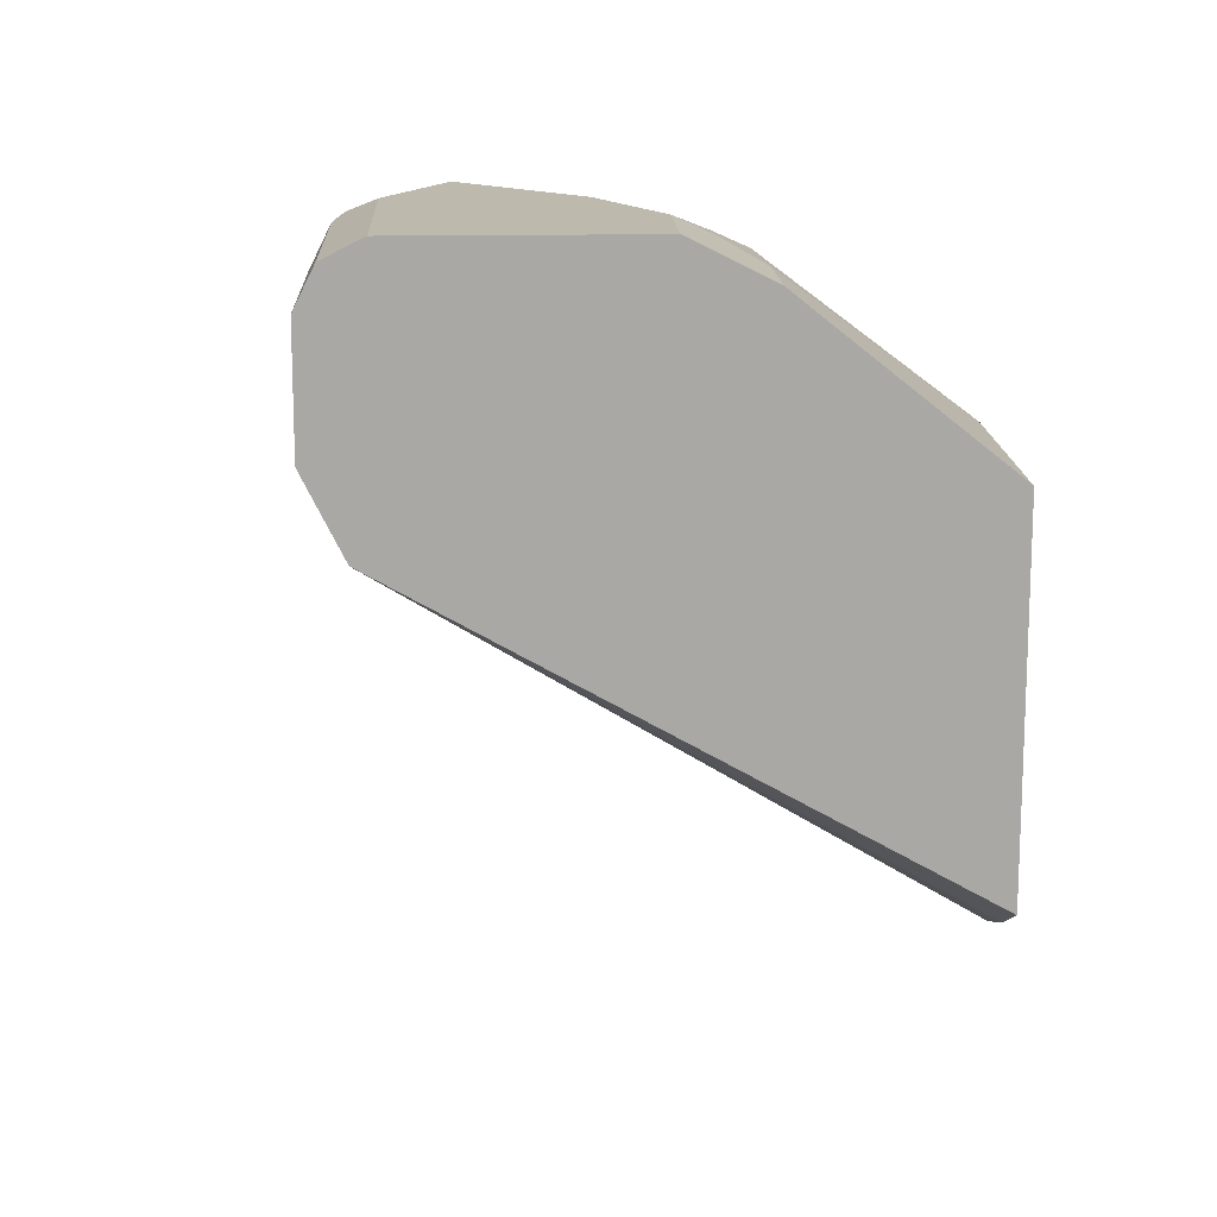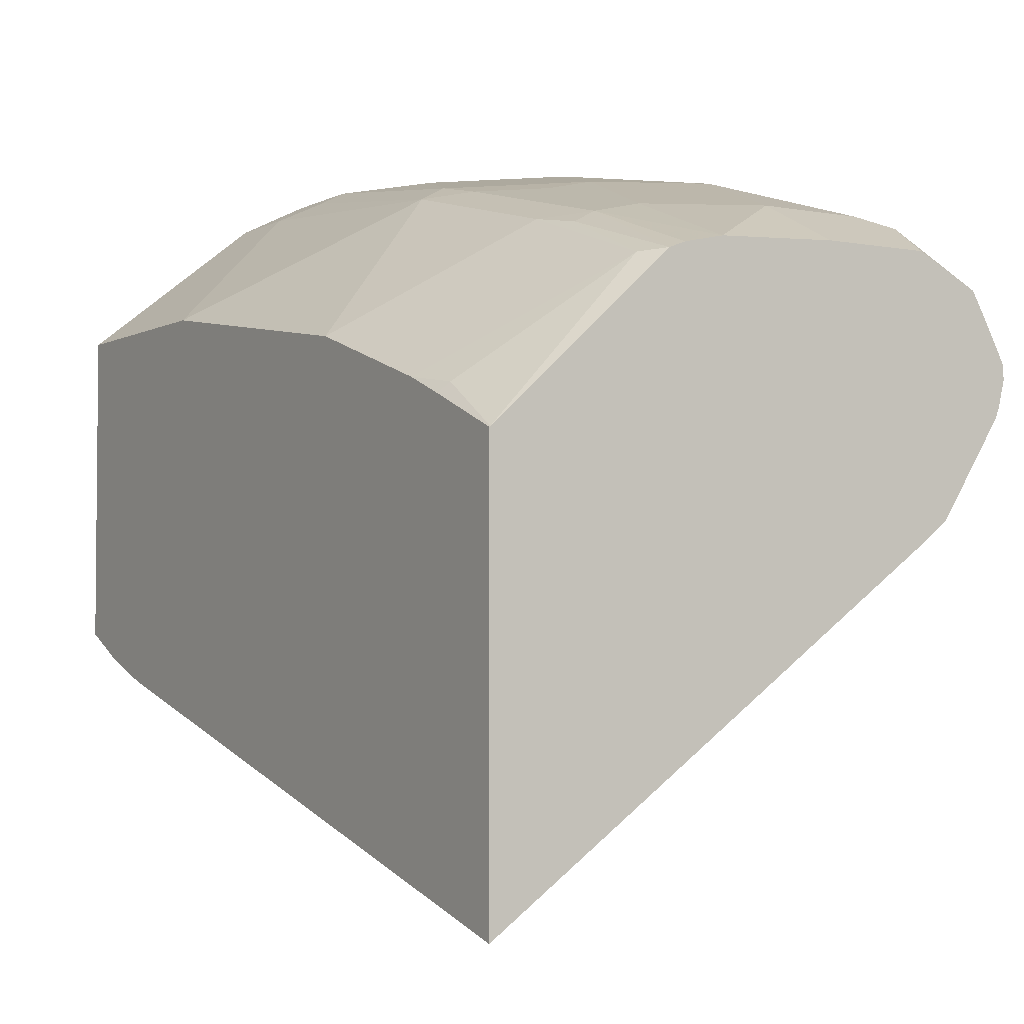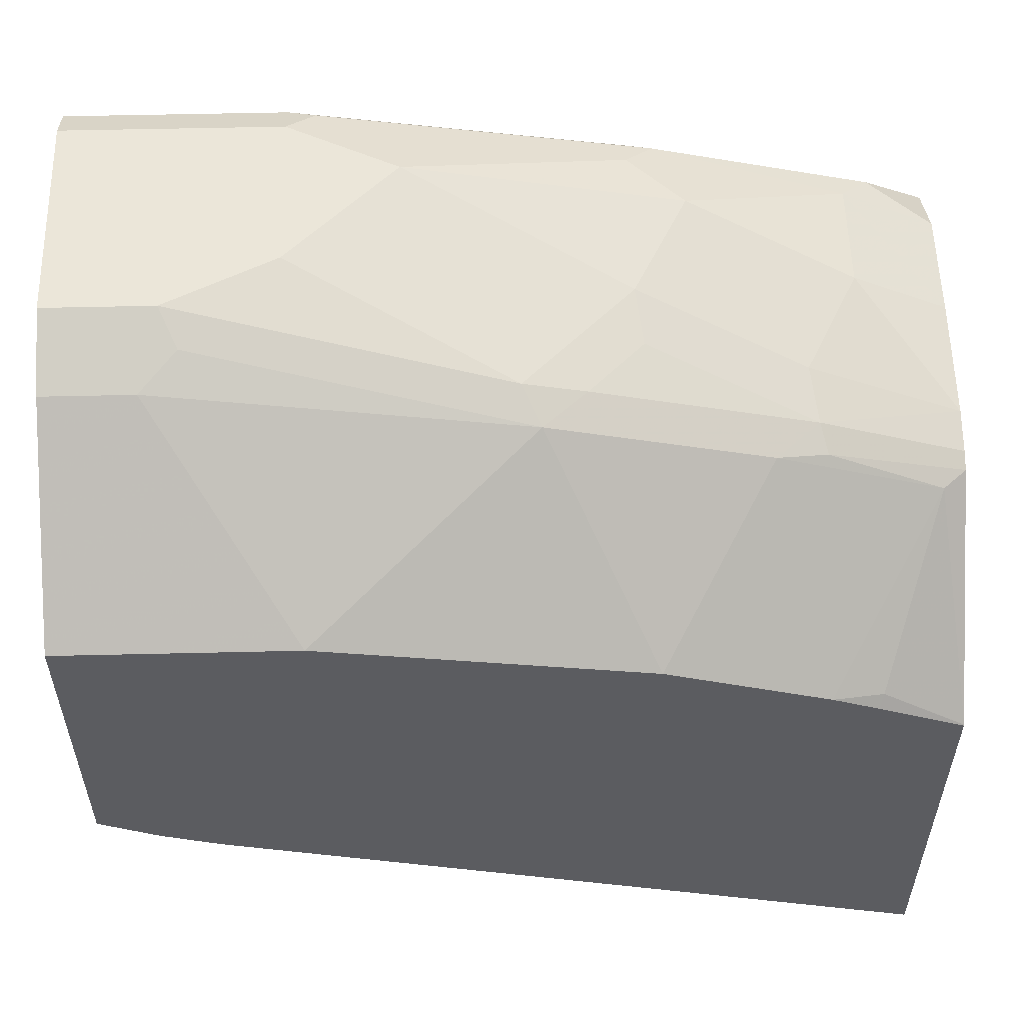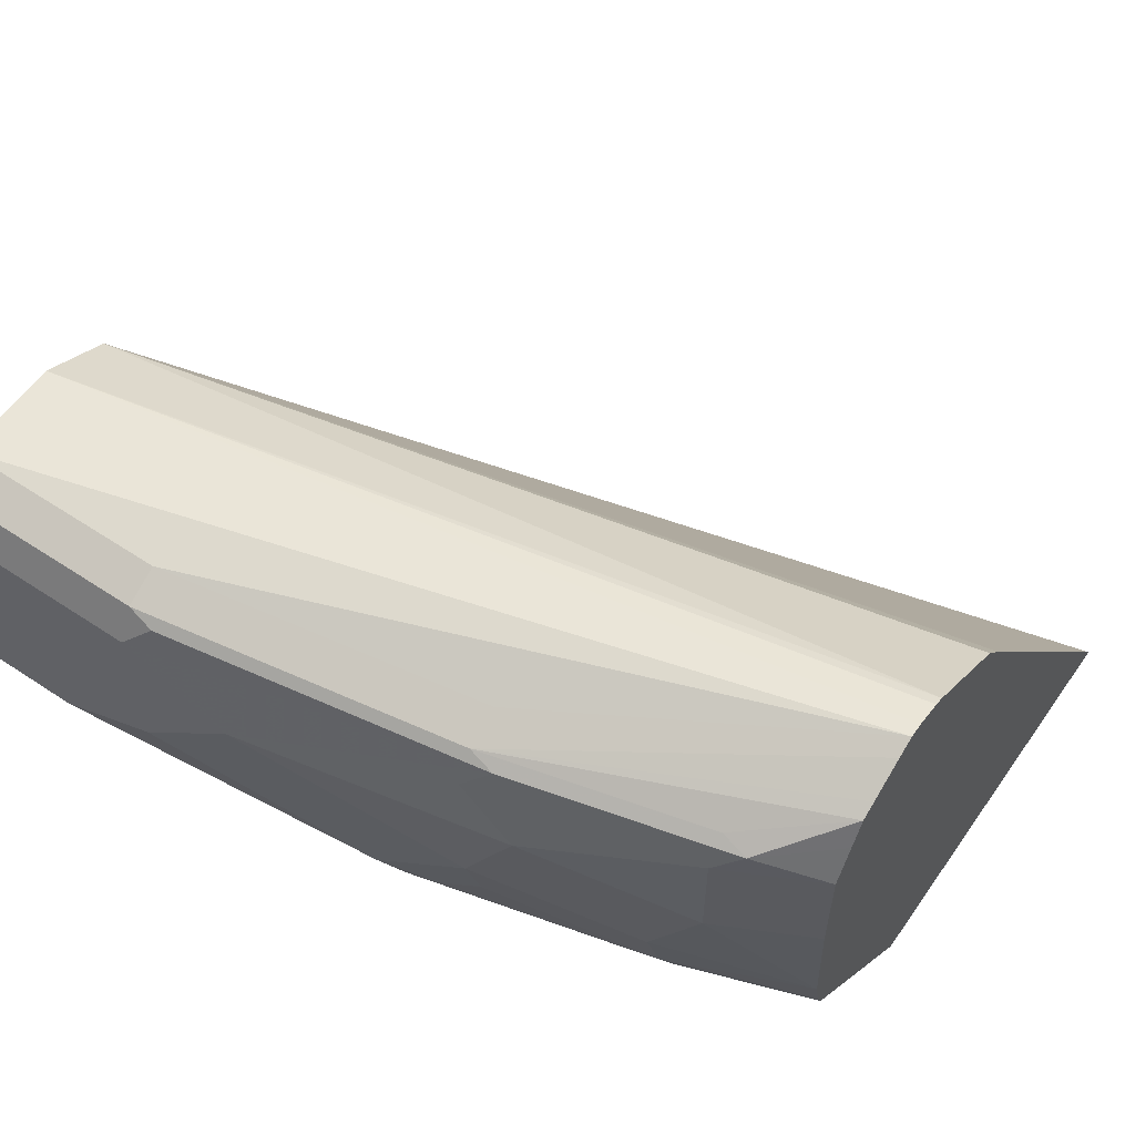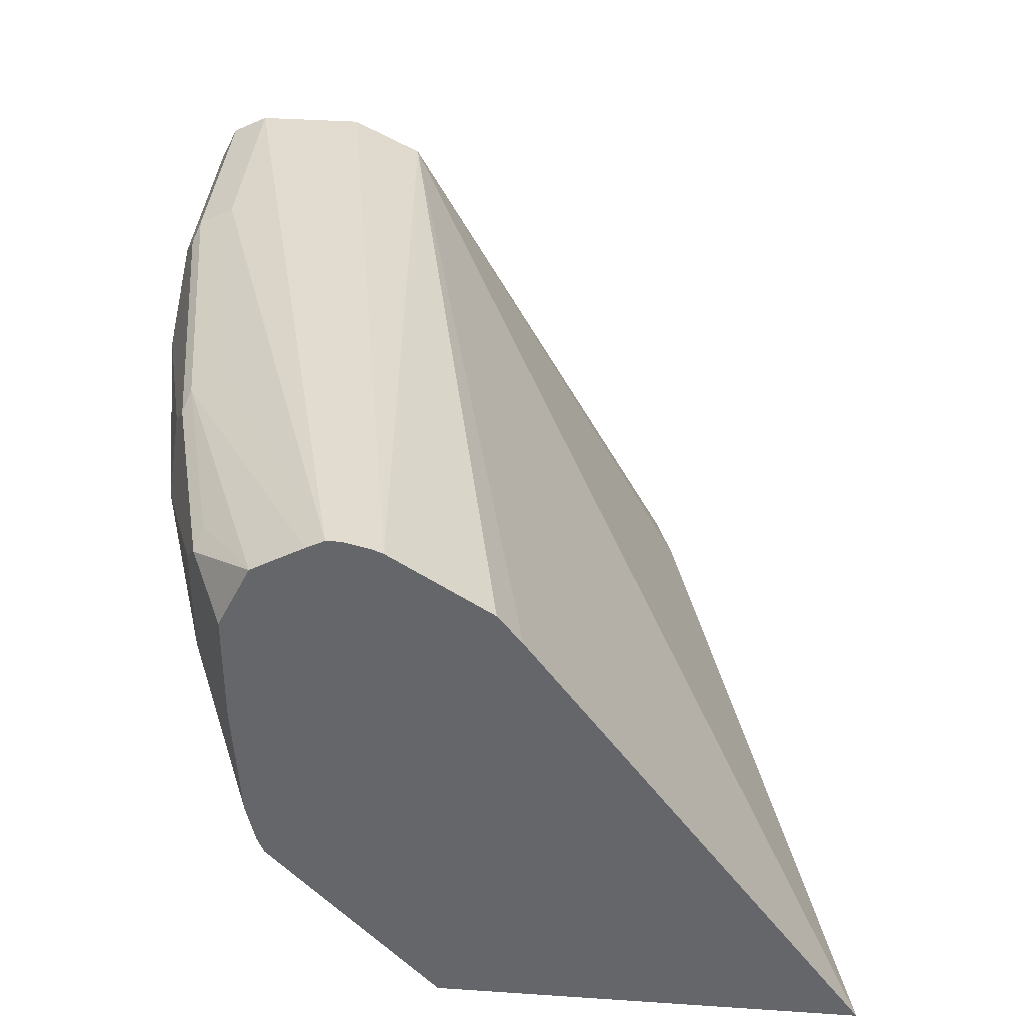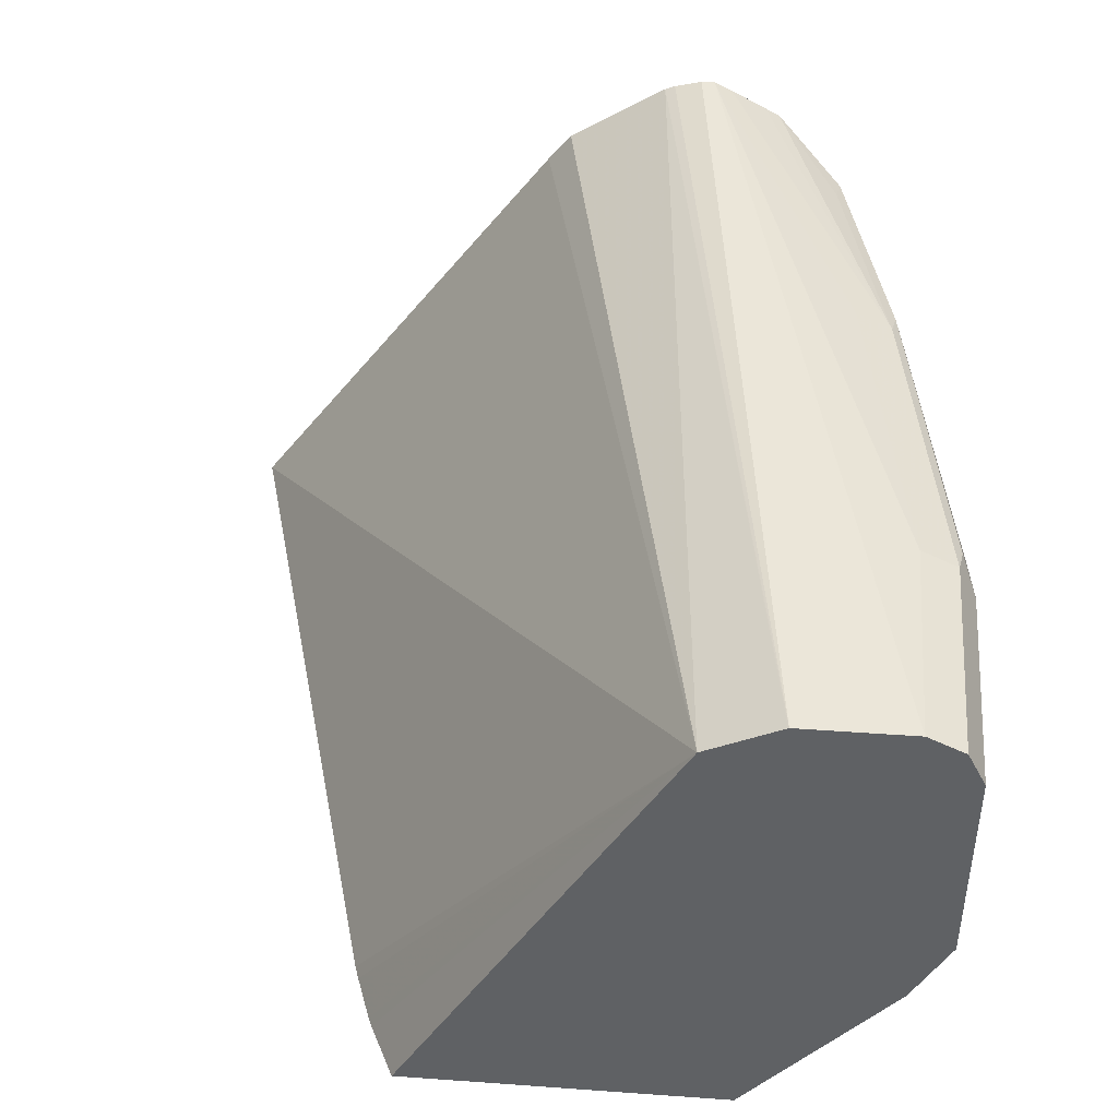
<metadata>
{"format":"obj","ext":"obj","renderer":"f3d","projection":"perspective","resolution":1024,"background":"white","views":[{"elev":15.1,"azim":-92.4,"up":"+Z"},{"elev":-3.5,"azim":58.2,"up":"+Z"},{"elev":55.4,"azim":-1.4,"up":"+Z"},{"elev":57.4,"azim":34.6,"up":"+Y"},{"elev":37.5,"azim":94.9,"up":"+Y"},{"elev":43.9,"azim":-85.2,"up":"+Y"}]}
</metadata>
<code>
v 0.3312 -0.03545 0.6699
v 0.3312 0.1459 0.8004
v 0.3312 -0.03545 0.8336
v 0.04869 -0.03545 0.7498
v 0.000305 0.1542 0.8762
v 0.3312 0.1577 0.8096
v 0.3312 -0.03521 0.8339
v 0.2977 -0.03545 0.8477
v 0.04322 -0.03545 0.7517
v 0.02544 -0.03545 0.7581
v 0.02165 -0.03545 0.7597
v 0.000305 -0.03545 0.7703
v 0.000305 0.1612 0.8902
v 0.3312 0.1823 0.8477
v 0.3312 -0.03504 0.8341
v 0.2996 -0.03154 0.8516
v 0.28 -0.03545 0.855
v 0.000305 -0.03545 0.897
v 0.000305 0.1681 0.9039
v 0.3312 0.184 0.8515
v 0.000305 0.1682 0.9042
v 0.3312 0.03539 0.8981
v 0.3224 0.02804 0.8972
v 0.2169 -0.03545 0.876
v 0.000305 0.03506 0.9533
v 0.09073 -0.03545 0.897
v 0.3312 0.1866 0.8621
v 0.000305 0.1682 0.9463
v 0.3312 0.04206 0.9007
v 0.276 0.04206 0.92
v 0.2786 0.03156 0.9147
v 0.2593 0.02804 0.9182
v 0.1752 0.02804 0.9393
v 0.000305 0.04236 0.9569
v 0.03505 0.03506 0.9533
v 0.3312 0.1866 0.8674
v 0.000305 0.1612 0.9603
v 0.08412 0.1682 0.9463
v 0.3312 0.0578 0.9042
v 0.2733 0.0631 0.9252
v 0.2129 0.0631 0.941
v 0.1919 0.04206 0.941
v 0.1682 0.04206 0.9463
v 0.04208 0.0631 0.9673
v 0.04908 0.04908 0.9603
v 0.000305 0.0631 0.9673
v 0.2103 0.1682 0.9252
v 0.2103 0.1612 0.9393
v 0.3312 0.1831 0.8744
v 0.000305 0.1472 0.9673
v 0.08412 0.1612 0.9603
v 0.3312 0.1051 0.9069
v 0.2944 0.1051 0.9252
v 0.2103 0.0841 0.9463
v 0.1052 0.1051 0.9673
v 0.08412 0.0841 0.9673
v 0.2208 0.1577 0.941
v 0.2944 0.1612 0.9182
v 0.3312 0.1721 0.8944
v 0.3312 0.1755 0.8884
v 0.08412 0.1472 0.9673
v 0.09464 0.1577 0.962
v 0.3312 0.1472 0.9069
v 0.2944 0.1472 0.9252
v 0.2313 0.1262 0.9463
v 0.1262 0.1262 0.9673
v 0.2103 0.1472 0.9463
v 0.2418 0.1367 0.941
v 0.3049 0.1577 0.92
v 0.3312 0.1617 0.8996
f 34 44 46
f 37 50 61
f 36 47 48
f 36 48 49
f 36 38 47
f 37 61 51
f 40 54 41
f 38 48 47
f 39 52 53
f 39 53 40
f 41 54 42
f 40 53 54
f 34 45 44
f 38 51 48
f 34 35 45
f 28 51 38
f 33 45 35
f 33 44 45
f 33 43 44
f 30 39 40
f 30 32 31
f 30 33 32
f 30 42 33
f 30 41 42
f 30 40 41
f 29 39 30
f 28 38 36
f 28 37 51
f 42 54 43
f 26 33 35
f 33 42 43
f 43 55 56
f 63 70 69
f 43 54 66
f 25 35 34
f 65 67 66
f 64 68 65
f 63 69 64
f 59 69 70
f 58 69 59
f 57 69 58
f 57 64 69
f 57 68 64
f 57 65 68
f 57 67 65
f 57 66 67
f 57 61 66
f 57 62 61
f 54 65 66
f 53 65 54
f 53 64 65
f 43 66 55
f 44 56 55
f 44 55 66
f 44 66 61
f 44 61 50
f 44 50 46
f 43 56 44
f 48 57 58
f 48 59 60
f 48 60 49
f 48 51 62
f 48 62 57
f 51 61 62
f 52 63 64
f 48 58 59
f 24 33 26
f 52 64 53
f 23 31 32
f 3 7 8
f 2 5 6
f 1 5 2
f 1 4 5
f 1 9 4
f 1 11 10
f 1 12 11
f 1 18 12
f 1 26 18
f 1 24 26
f 1 17 24
f 1 8 17
f 1 3 8
f 1 7 3
f 1 15 7
f 1 22 15
f 1 29 22
f 24 32 33
f 1 2 6
f 1 6 14
f 1 14 20
f 1 20 27
f 1 27 36
f 4 9 5
f 1 36 49
f 1 60 59
f 1 59 70
f 1 70 63
f 1 63 52
f 1 52 39
f 1 39 29
f 1 49 60
f 5 9 10
f 1 10 9
f 5 11 12
f 14 21 20
f 15 22 23
f 15 23 16
f 16 23 17
f 5 10 11
f 17 32 24
f 14 19 21
f 18 26 35
f 20 21 27
f 21 28 36
f 21 36 27
f 22 29 30
f 22 30 31
f 22 31 23
f 18 35 25
f 13 19 14
f 17 23 32
f 7 16 8
f 8 16 17
f 5 18 25
f 5 25 34
f 5 34 46
f 5 46 50
f 5 50 37
f 5 37 28
f 5 12 18
f 5 21 19
f 5 19 13
f 5 13 14
f 5 14 6
f 7 15 16
f 5 28 21

</code>
